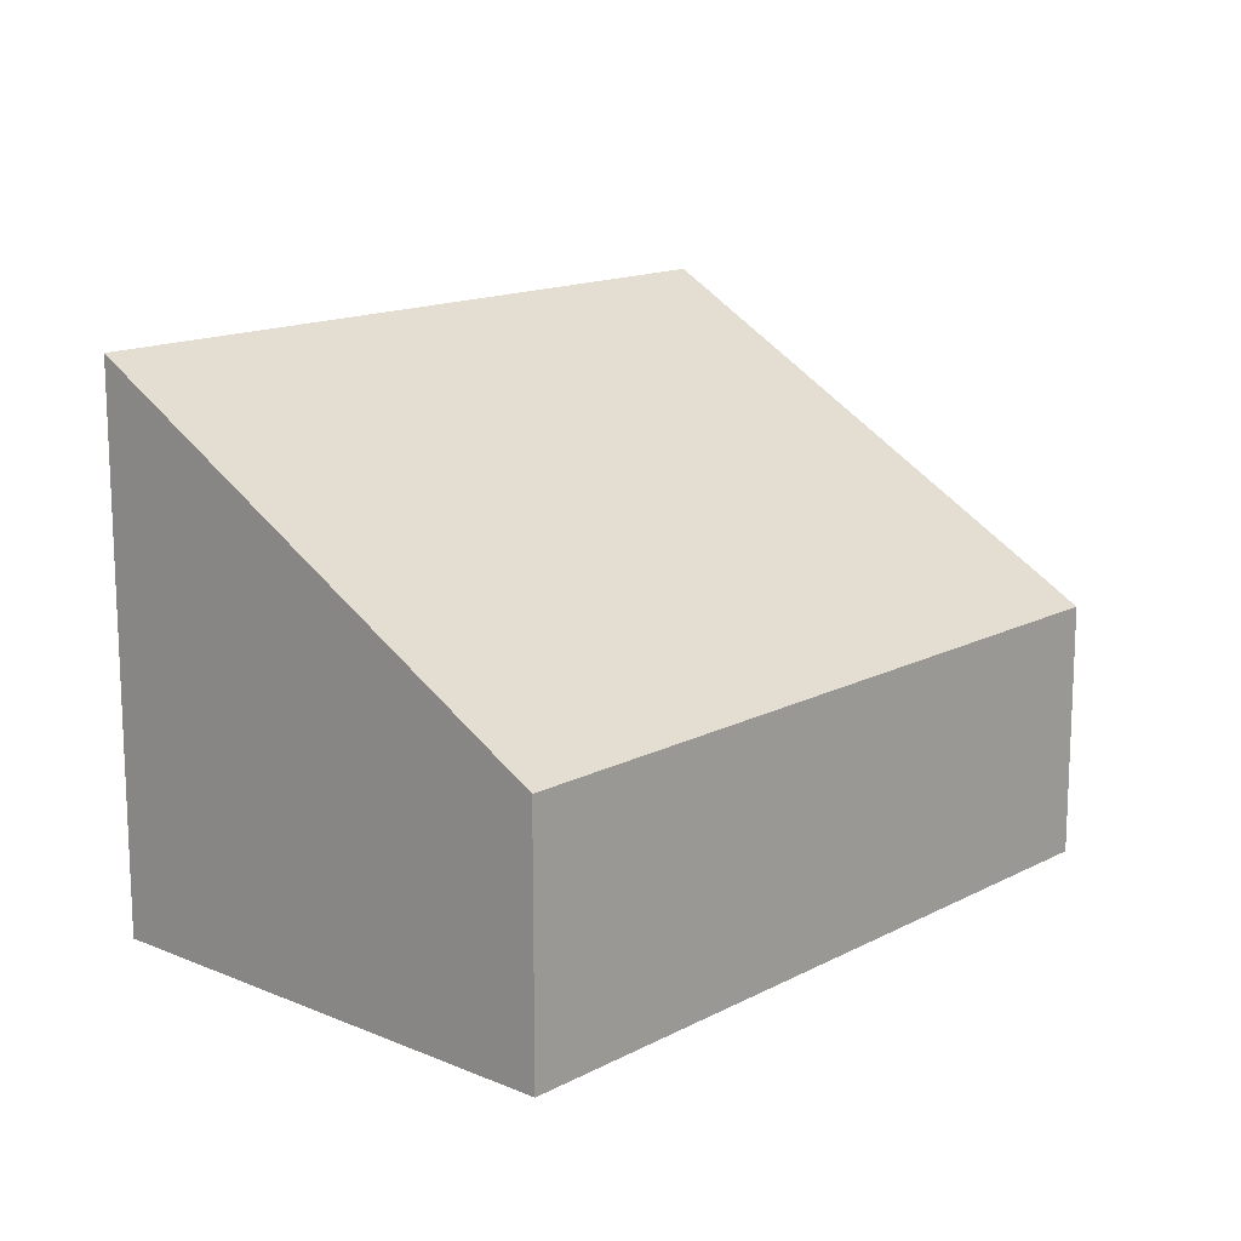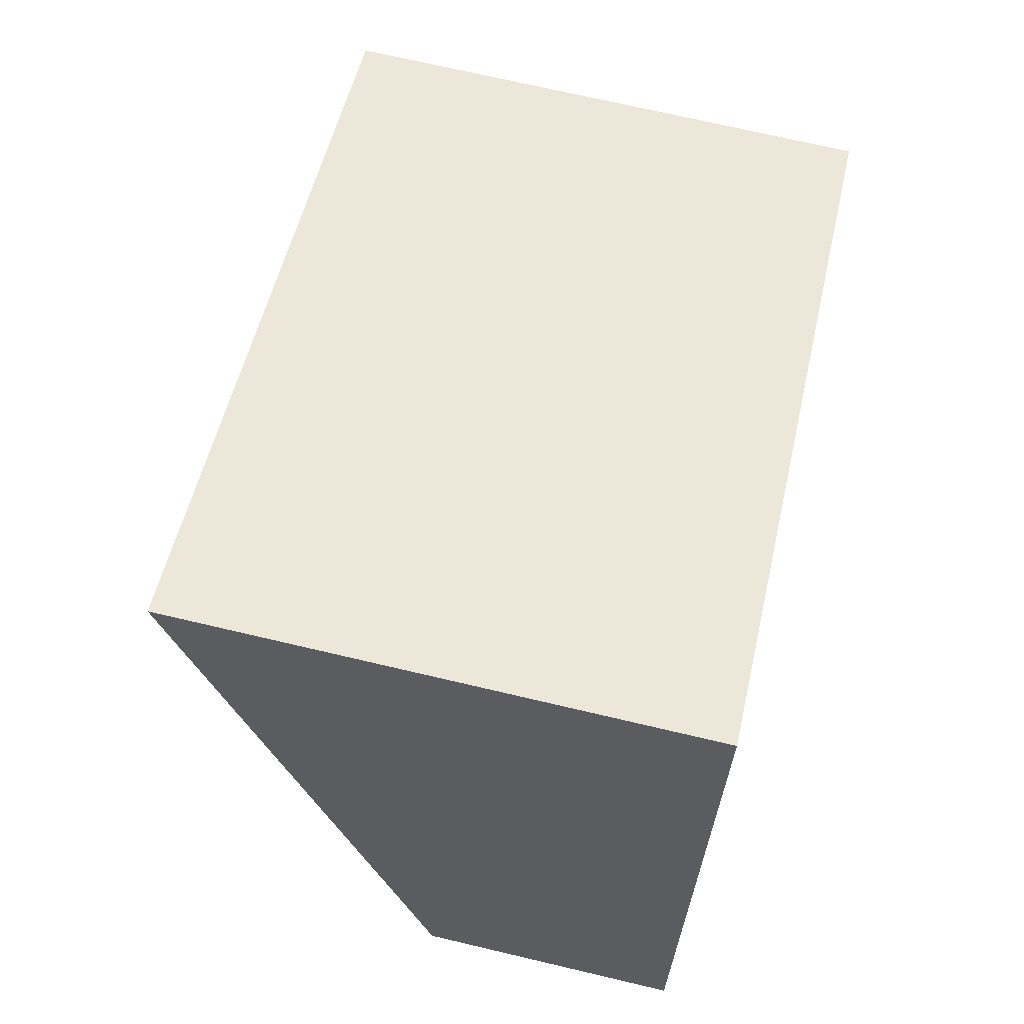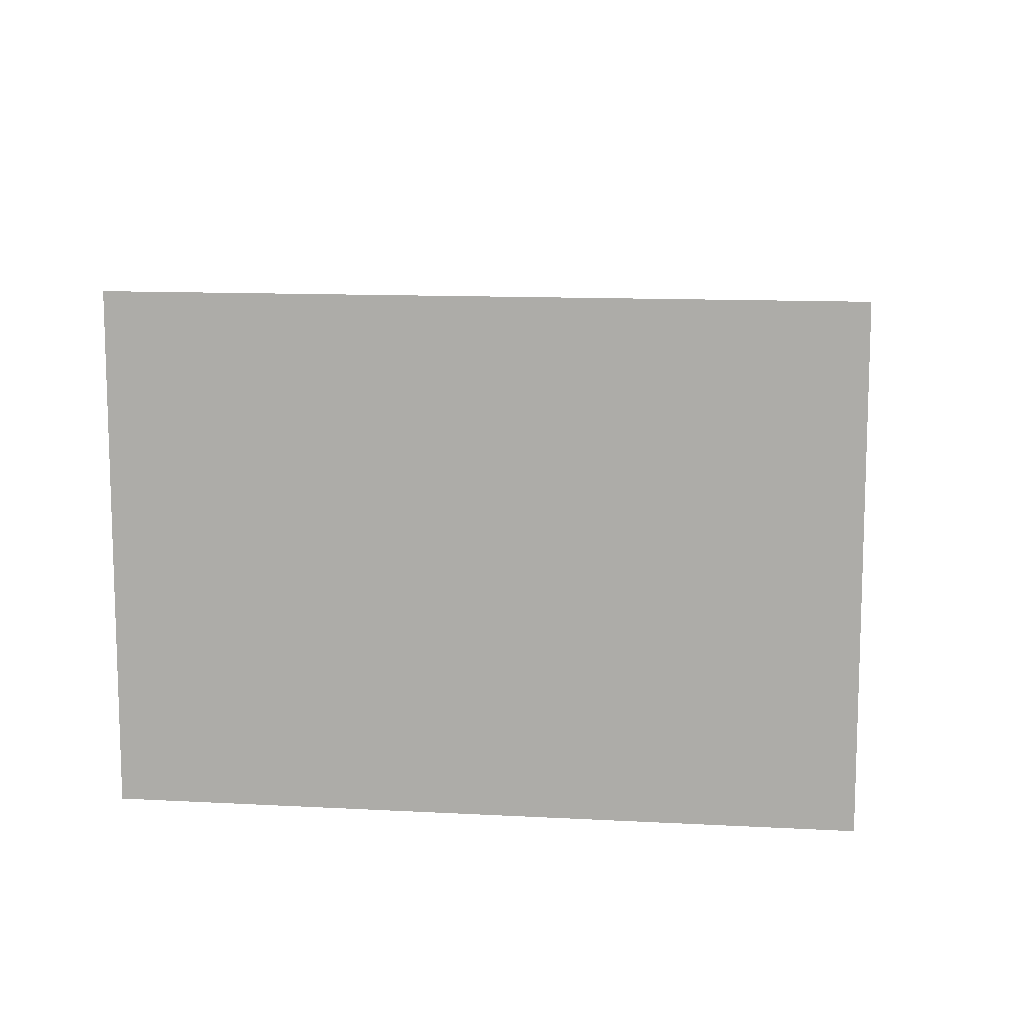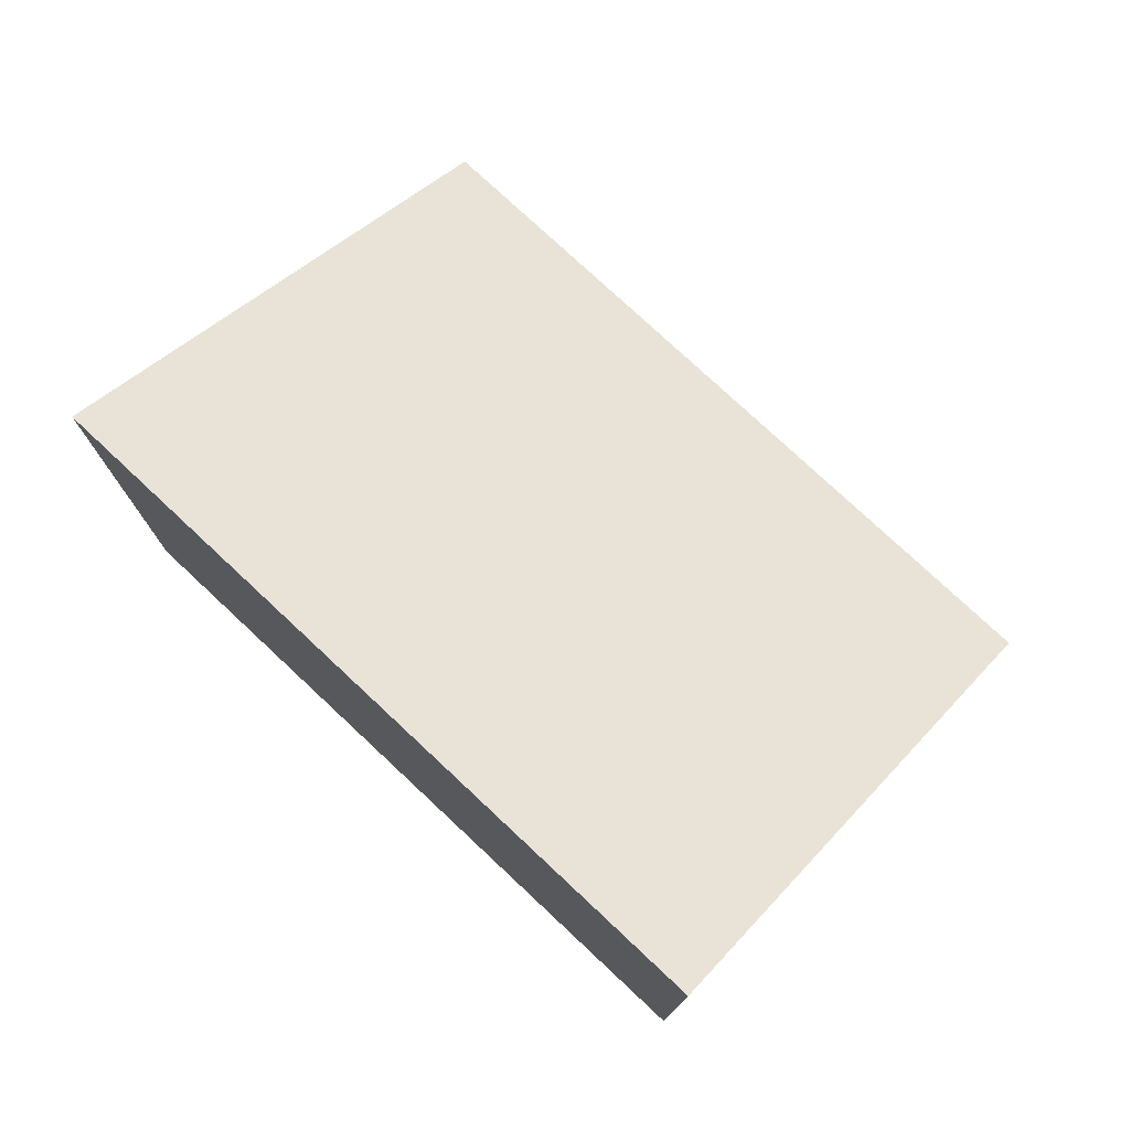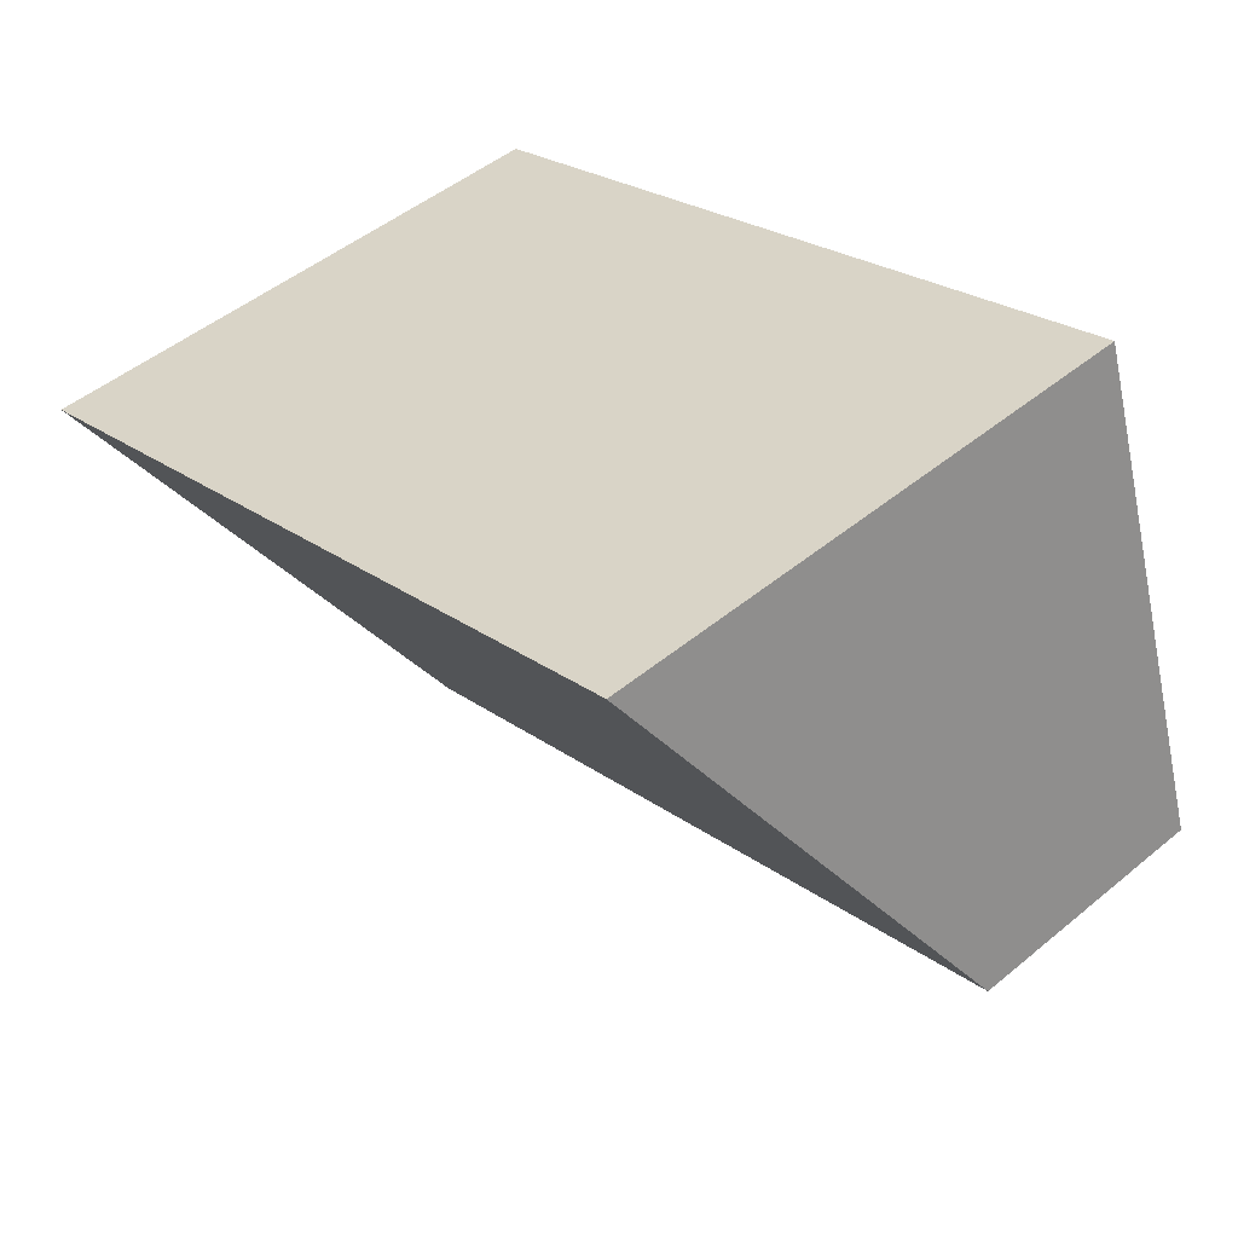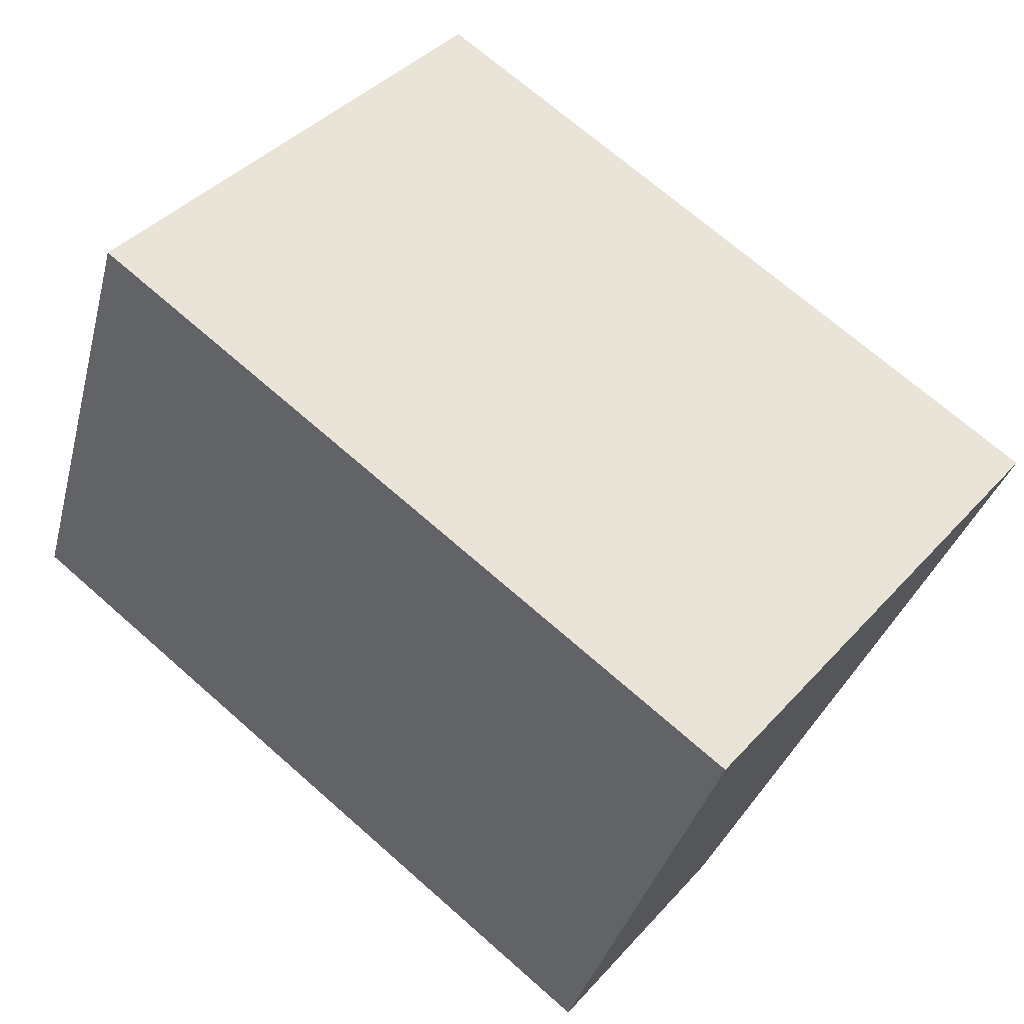
<metadata>
{"format":"obj","ext":"obj","renderer":"f3d","projection":"perspective","resolution":1024,"background":"white","views":[{"elev":14.8,"azim":150.6,"up":"+Y"},{"elev":71.8,"azim":-76.8,"up":"+Z"},{"elev":11.6,"azim":26.3,"up":"+Y"},{"elev":77.0,"azim":61.9,"up":"+Y"},{"elev":49.0,"azim":-132.4,"up":"+Z"},{"elev":40.6,"azim":37.6,"up":"+Z"}]}
</metadata>
<code>
v  1.104 3.649 3.246
v  4.925 1.709 -1.674
v  0 1.709 1.046e-16
v  6.028 3.648 1.572
v  6.028 -9.626e-17 1.572
v  4.925 1.025e-16 -1.674
v  0 0 0
v  1.104 -1.988e-16 3.246
g defaultobject
f 1 2 3
f 2 1 4
f 5 2 4
f 2 5 6
f 6 3 2
f 3 6 7
f 3 8 1
f 8 3 7
f 8 4 1
f 4 8 5
f 5 7 6
f 7 5 8

</code>
